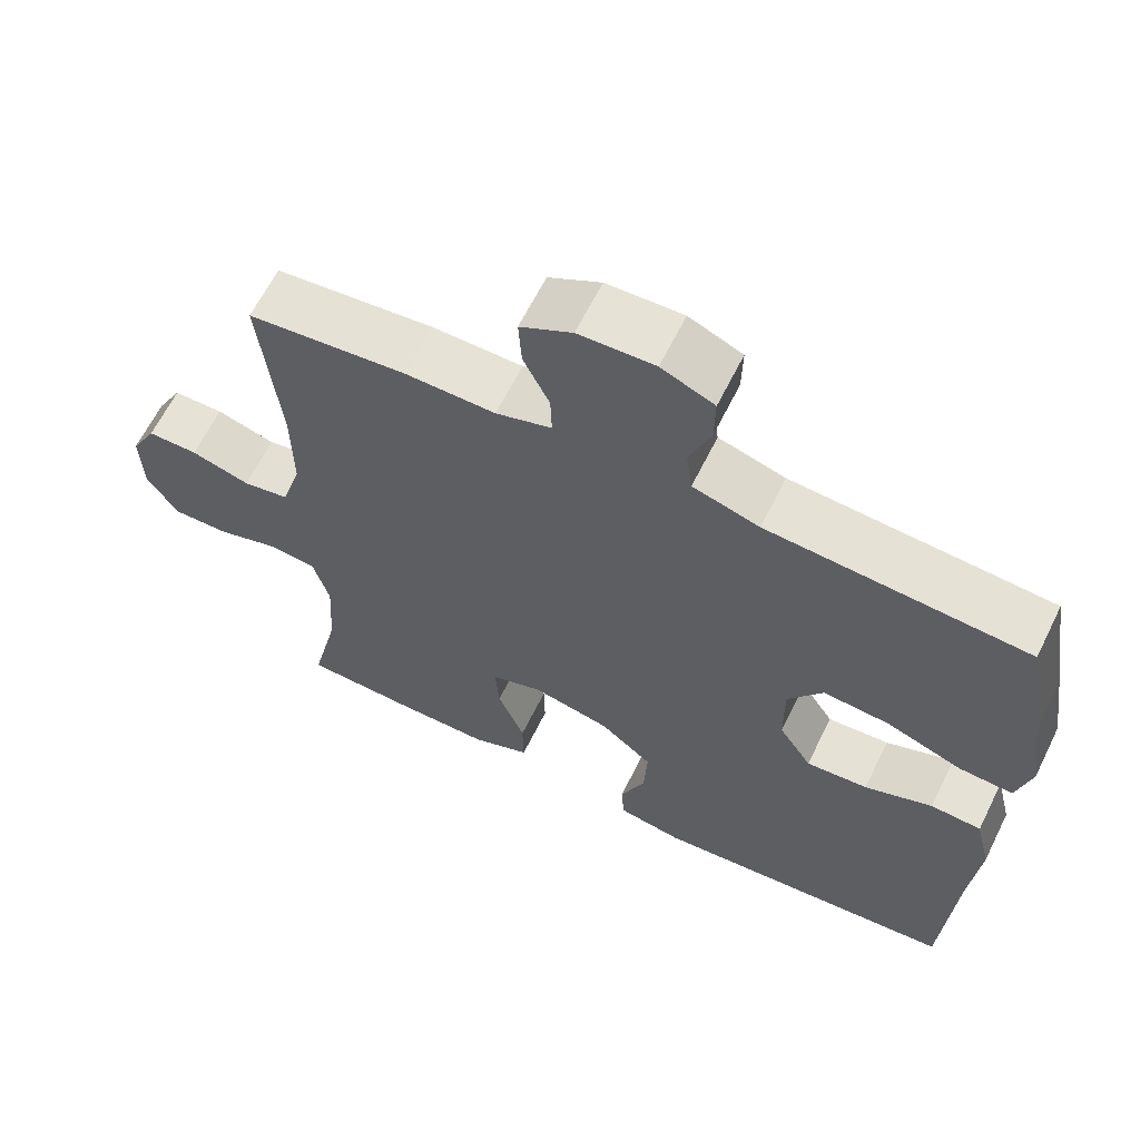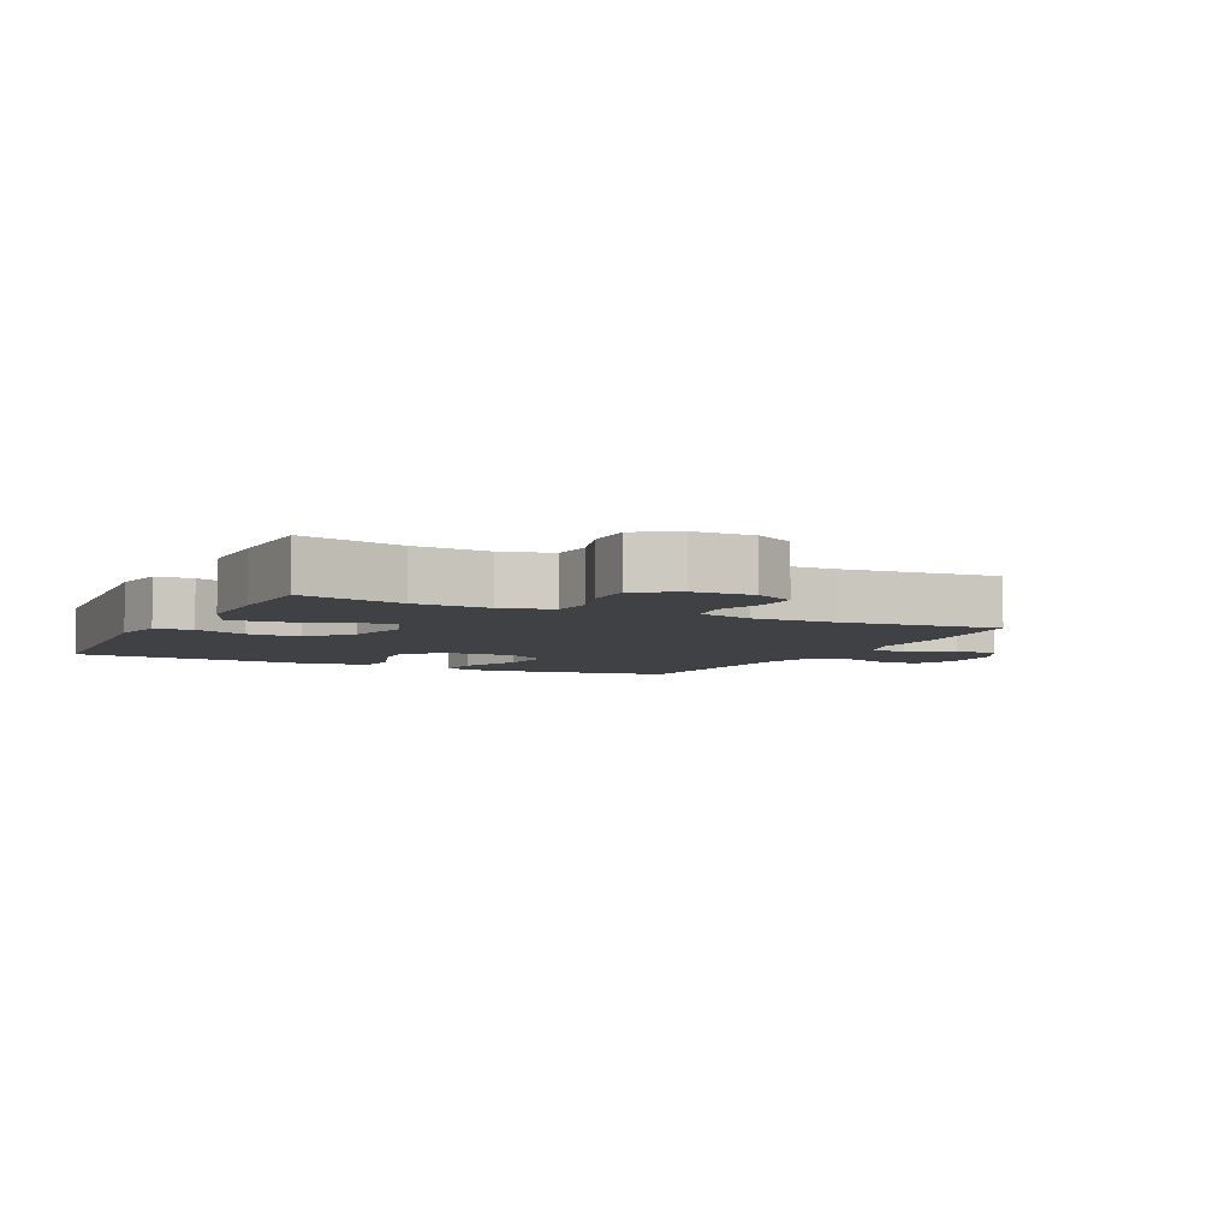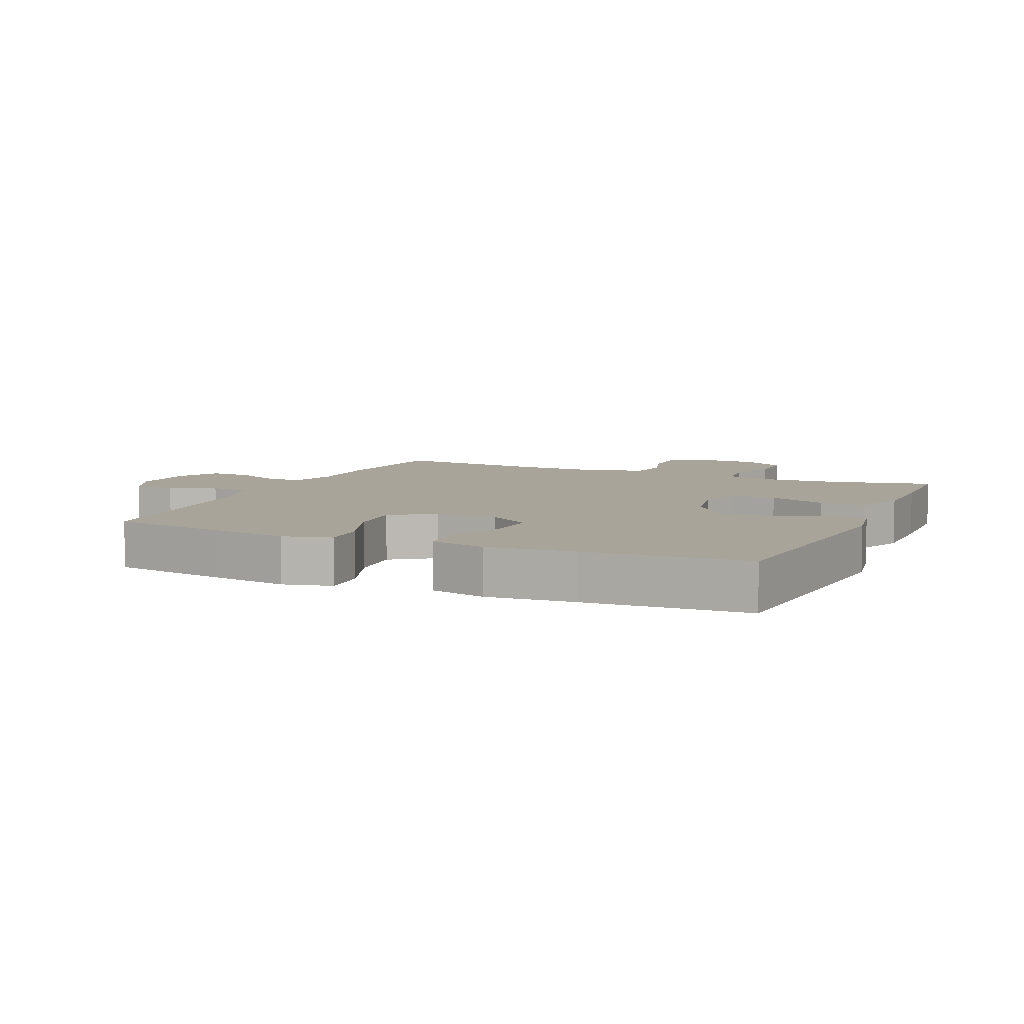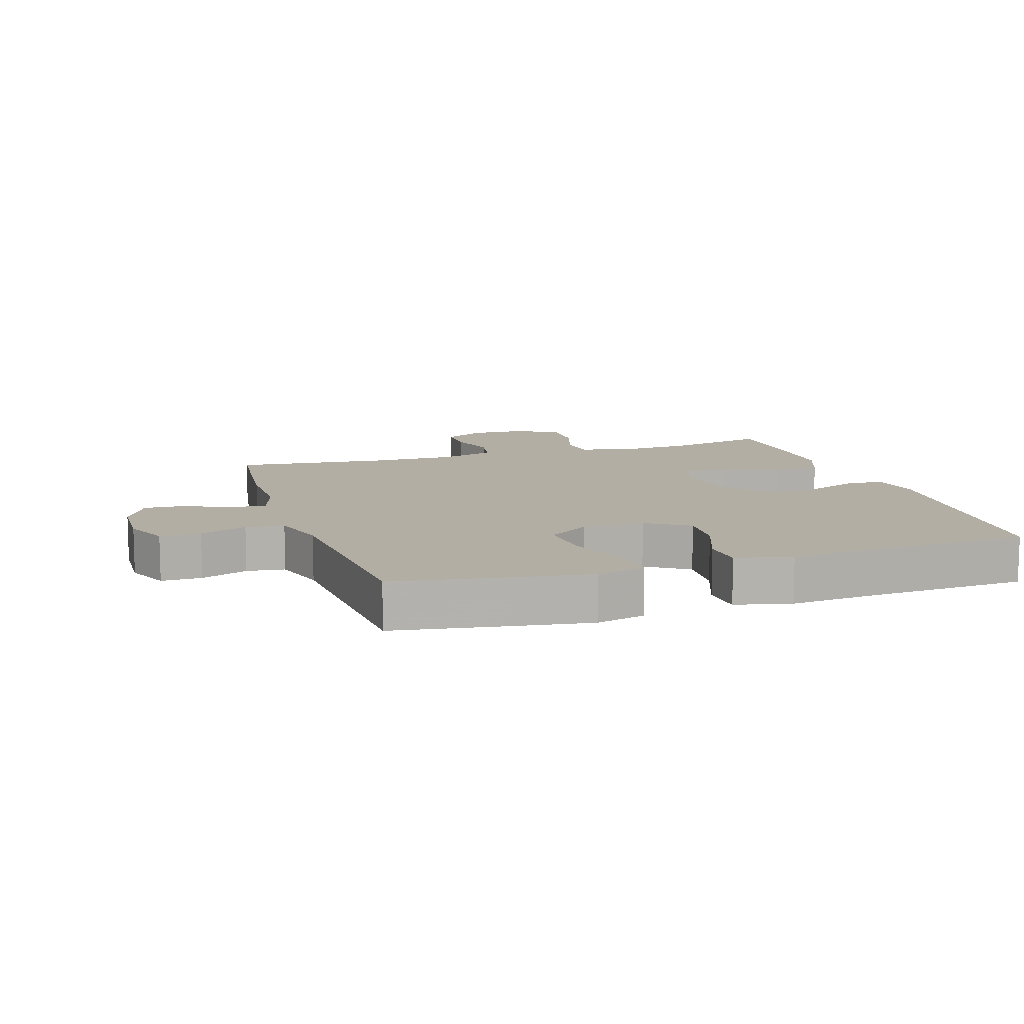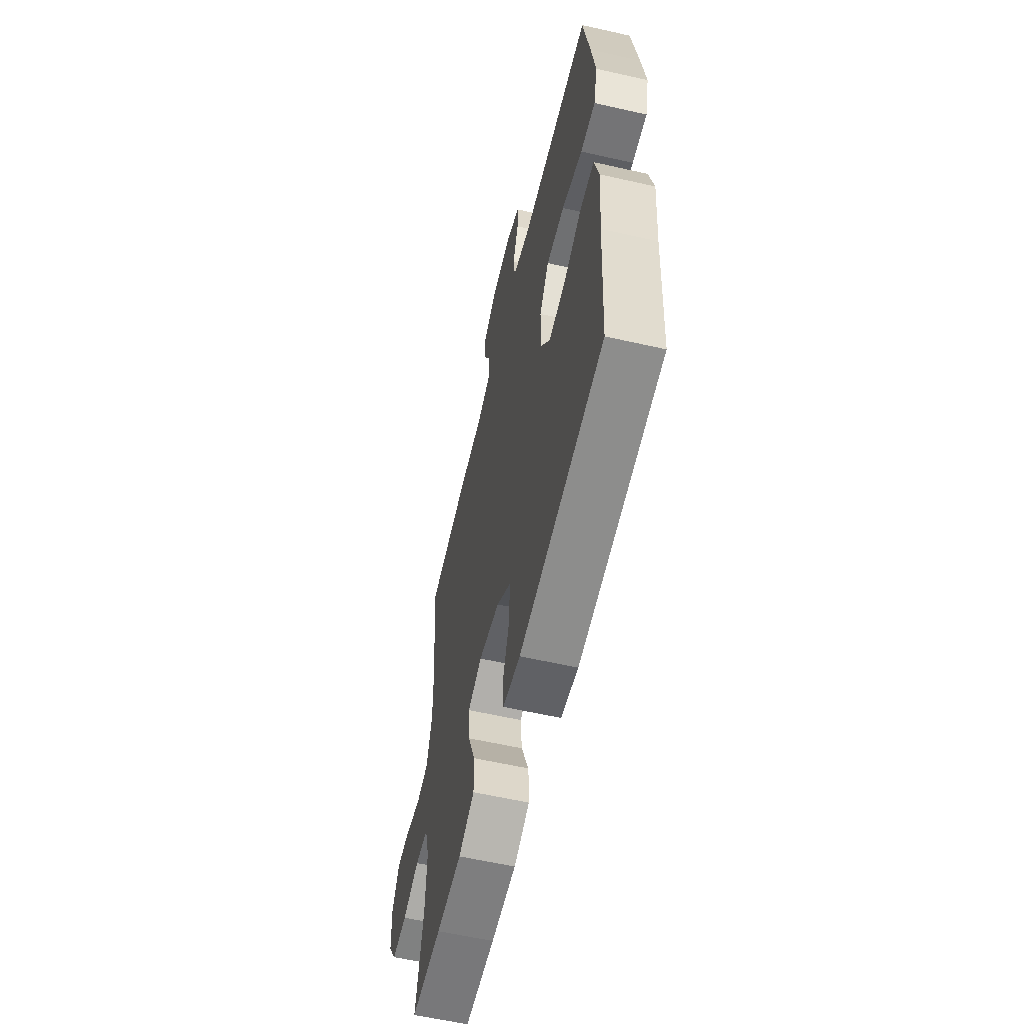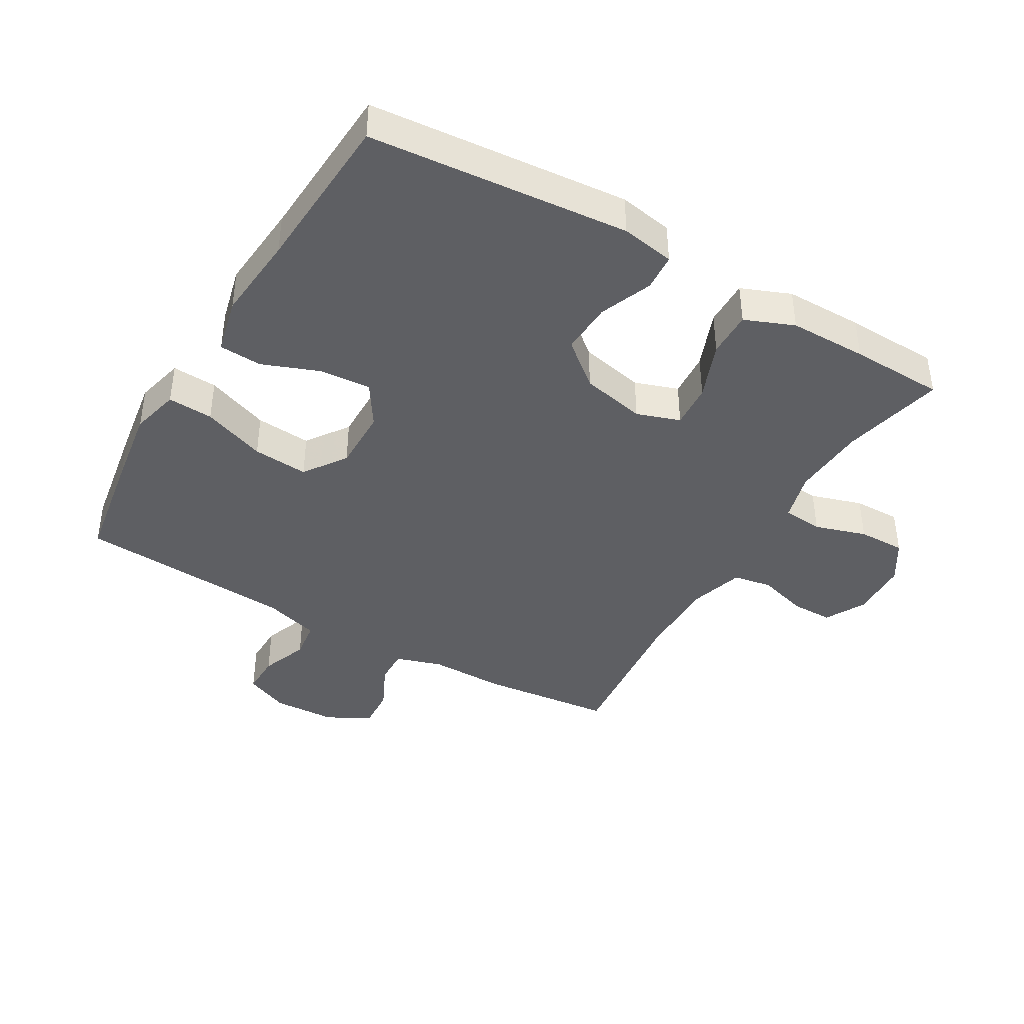
<metadata>
{"format":"obj","ext":"obj","renderer":"f3d","projection":"perspective","resolution":1024,"background":"white","views":[{"elev":63.7,"azim":26.3,"up":"+Z"},{"elev":-5.3,"azim":-116.3,"up":"+Y"},{"elev":7.2,"azim":113.9,"up":"+Y"},{"elev":11.0,"azim":72.2,"up":"+Y"},{"elev":-59.5,"azim":76.9,"up":"+Z"},{"elev":-41.0,"azim":149.8,"up":"+Y"}]}
</metadata>
<code>
v -0.5 0.07 -0.5
v -0.463 0.07 -0.34
v -0.456 0.07 -0.223
v -0.477 0.07 -0.146
v -0.54 0.07 -0.14
v -0.621 0.07 -0.165
v -0.695 0.07 -0.166
v -0.735 0.07 -0.102
v -0.738 0.07 -0.011
v -0.704 0.07 0.052
v -0.638 0.07 0.052
v -0.561 0.07 0.029
v -0.5 0.07 0.04
v -0.474 0.07 0.126
v -0.475 0.07 0.254
v -0.5 0.07 0.5
v -0.292 0.07 0.522
v -0.174 0.07 0.521
v -0.101 0.07 0.544
v -0.103 0.07 0.6
v -0.137 0.07 0.671
v -0.141 0.07 0.736
v -0.073 0.07 0.773
v 0.026 0.07 0.777
v 0.095 0.07 0.747
v 0.094 0.07 0.683
v 0.066 0.07 0.609
v 0.074 0.07 0.549
v 0.161 0.07 0.523
v 0.5 0.07 0.5
v 0.529 0.07 0.321
v 0.547 0.07 0.2
v 0.528 0.07 0.124
v 0.457 0.07 0.128
v 0.358 0.07 0.165
v 0.271 0.07 0.172
v 0.225 0.07 0.106
v 0.226 0.07 0.008
v 0.269 0.07 -0.059
v 0.35 0.07 -0.053
v 0.439 0.07 -0.019
v 0.506 0.07 -0.023
v 0.527 0.07 -0.111
v 0.515 0.07 -0.247
v 0.5 0.07 -0.5
v 0.094 0.07 -0.535
v 0.01 0.07 -0.52
v 0.006 0.07 -0.462
v 0.039 0.07 -0.38
v 0.043 0.07 -0.298
v -0.026 0.07 -0.241
v -0.127 0.07 -0.219
v -0.195 0.07 -0.242
v -0.19 0.07 -0.312
v -0.155 0.07 -0.402
v -0.154 0.07 -0.474
v -0.231 0.07 -0.505
v -0.353 0.07 -0.505
v -0.5 0 -0.5
v -0.463 0 -0.34
v -0.456 0 -0.223
v -0.477 0 -0.146
v -0.54 0 -0.14
v -0.621 0 -0.165
v -0.695 0 -0.166
v -0.735 0 -0.102
v -0.738 0 -0.011
v -0.704 0 0.052
v -0.638 0 0.052
v -0.561 0 0.029
v -0.5 0 0.04
v -0.474 0 0.126
v -0.475 0 0.254
v -0.5 0 0.5
v -0.292 0 0.522
v -0.174 0 0.521
v -0.101 0 0.544
v -0.103 0 0.6
v -0.137 0 0.671
v -0.141 0 0.736
v -0.073 0 0.773
v 0.026 0 0.777
v 0.095 0 0.747
v 0.094 0 0.683
v 0.066 0 0.609
v 0.074 0 0.549
v 0.161 0 0.523
v 0.5 0 0.5
v 0.529 0 0.321
v 0.547 0 0.2
v 0.528 0 0.124
v 0.457 0 0.128
v 0.358 0 0.165
v 0.271 0 0.172
v 0.225 0 0.106
v 0.226 0 0.008
v 0.269 0 -0.059
v 0.35 0 -0.053
v 0.439 0 -0.019
v 0.506 0 -0.023
v 0.527 0 -0.111
v 0.515 0 -0.247
v 0.5 0 -0.5
v 0.094 0 -0.535
v 0.01 0 -0.52
v 0.006 0 -0.462
v 0.039 0 -0.38
v 0.043 0 -0.298
v -0.026 0 -0.241
v -0.127 0 -0.219
v -0.195 0 -0.242
v -0.19 0 -0.312
v -0.155 0 -0.402
v -0.154 0 -0.474
v -0.231 0 -0.505
v -0.353 0 -0.505
f 57 58 1 2
f 54 55 56 57
f 53 54 57 2
f 46 47 48 49
f 44 45 46 49
f 44 49 50
f 43 44 50 51
f 40 41 42 43
f 39 40 43 51
f 32 33 34 35
f 32 35 36
f 29 30 31 32
f 28 29 32 36
f 24 25 26 27
f 24 27 28
f 23 24 28
f 20 21 22 23
f 19 20 23 28
f 18 19 28 36
f 15 16 17 18
f 14 15 18 36
f 9 10 11 12
f 9 12 13
f 8 9 13
f 5 6 7 8
f 4 5 8 13
f 3 4 13 14
f 53 2 3
f 52 53 3 14
f 38 39 51 52
f 37 38 52 14
f 14 36 37
f 60 59 116 115
f 115 114 113 112
f 60 115 112 111
f 107 106 105 104
f 107 104 103 102
f 108 107 102
f 109 108 102 101
f 101 100 99 98
f 109 101 98 97
f 93 92 91 90
f 94 93 90
f 90 89 88 87
f 94 90 87 86
f 85 84 83 82
f 86 85 82
f 86 82 81
f 81 80 79 78
f 86 81 78 77
f 94 86 77 76
f 76 75 74 73
f 94 76 73 72
f 70 69 68 67
f 71 70 67
f 71 67 66
f 66 65 64 63
f 71 66 63 62
f 72 71 62 61
f 61 60 111
f 72 61 111 110
f 110 109 97 96
f 72 110 96 95
f 95 94 72
f 1 59 60 2
f 2 60 61 3
f 3 61 62 4
f 4 62 63 5
f 5 63 64 6
f 6 64 65 7
f 7 65 66 8
f 8 66 67 9
f 9 67 68 10
f 10 68 69 11
f 11 69 70 12
f 12 70 71 13
f 13 71 72 14
f 14 72 73 15
f 15 73 74 16
f 16 74 75 17
f 17 75 76 18
f 18 76 77 19
f 19 77 78 20
f 20 78 79 21
f 21 79 80 22
f 22 80 81 23
f 23 81 82 24
f 24 82 83 25
f 25 83 84 26
f 26 84 85 27
f 27 85 86 28
f 28 86 87 29
f 29 87 88 30
f 30 88 89 31
f 31 89 90 32
f 32 90 91 33
f 33 91 92 34
f 34 92 93 35
f 35 93 94 36
f 36 94 95 37
f 37 95 96 38
f 38 96 97 39
f 39 97 98 40
f 40 98 99 41
f 41 99 100 42
f 42 100 101 43
f 43 101 102 44
f 44 102 103 45
f 45 103 104 46
f 46 104 105 47
f 47 105 106 48
f 48 106 107 49
f 49 107 108 50
f 50 108 109 51
f 51 109 110 52
f 52 110 111 53
f 53 111 112 54
f 54 112 113 55
f 55 113 114 56
f 56 114 115 57
f 57 115 116 58
f 58 116 59 1

</code>
